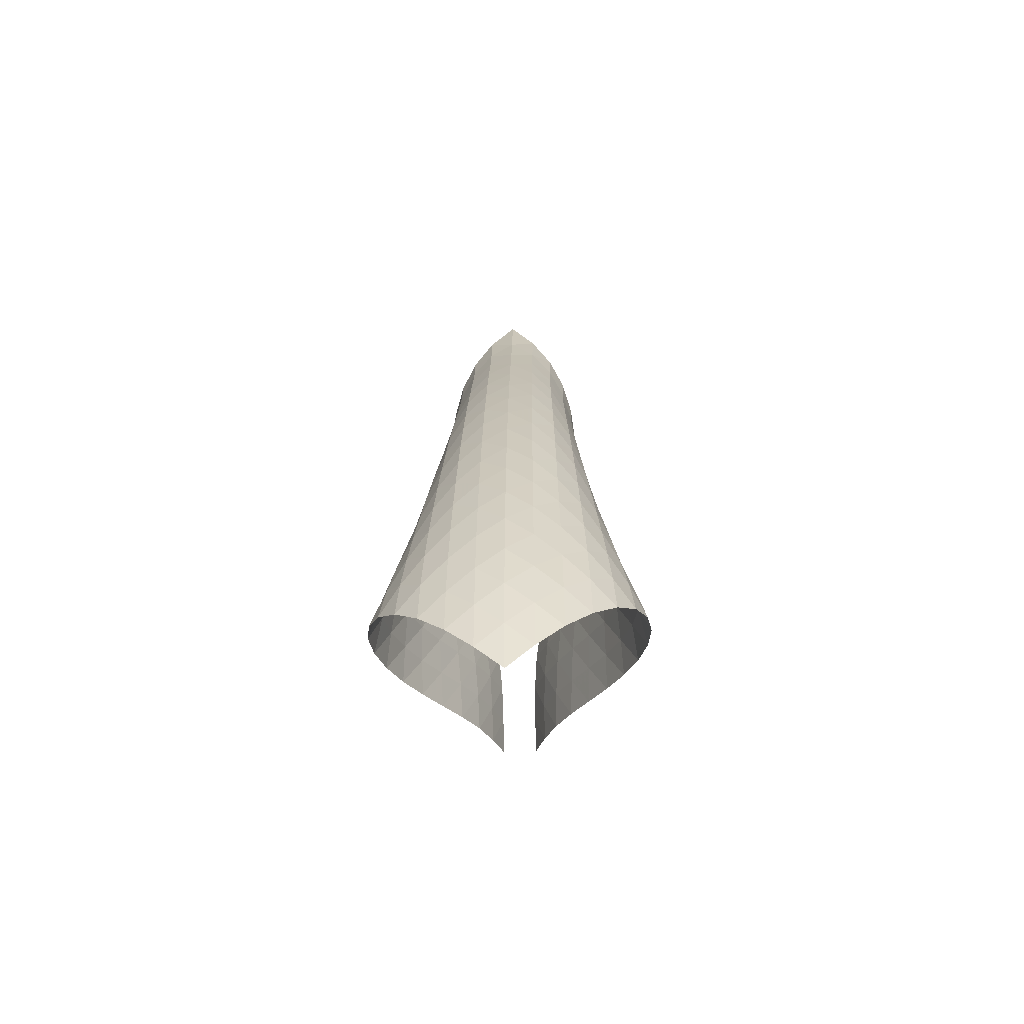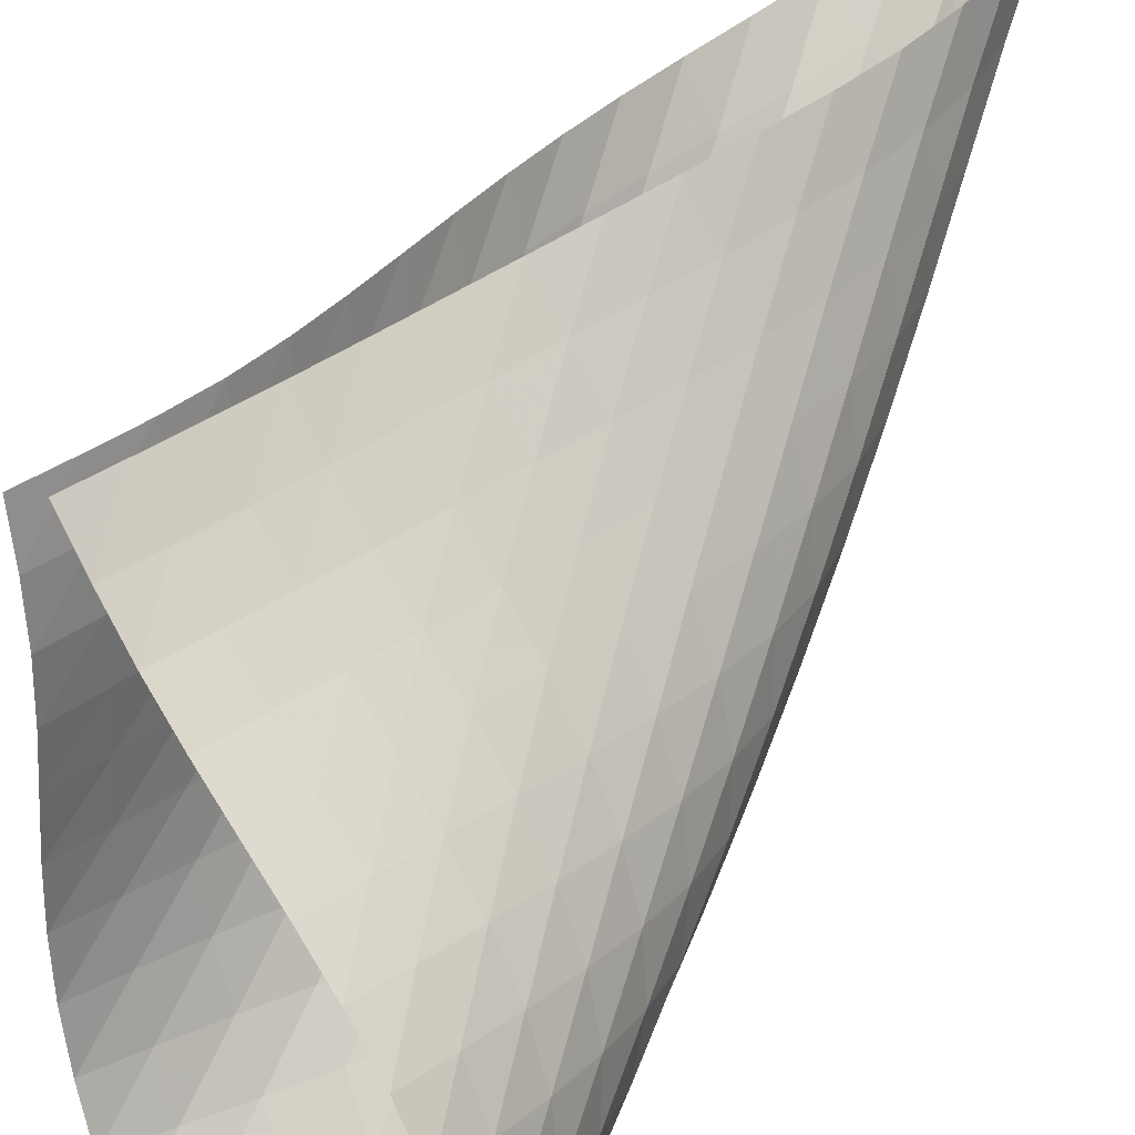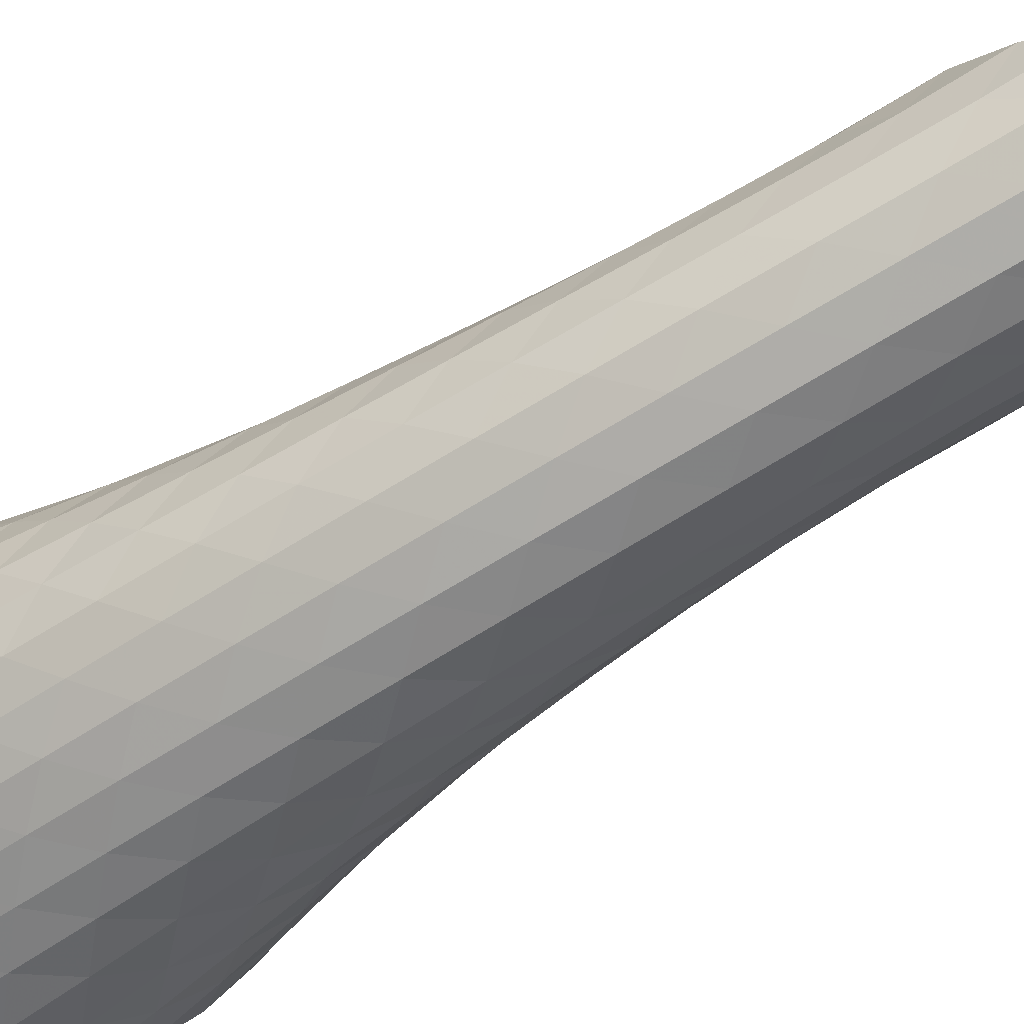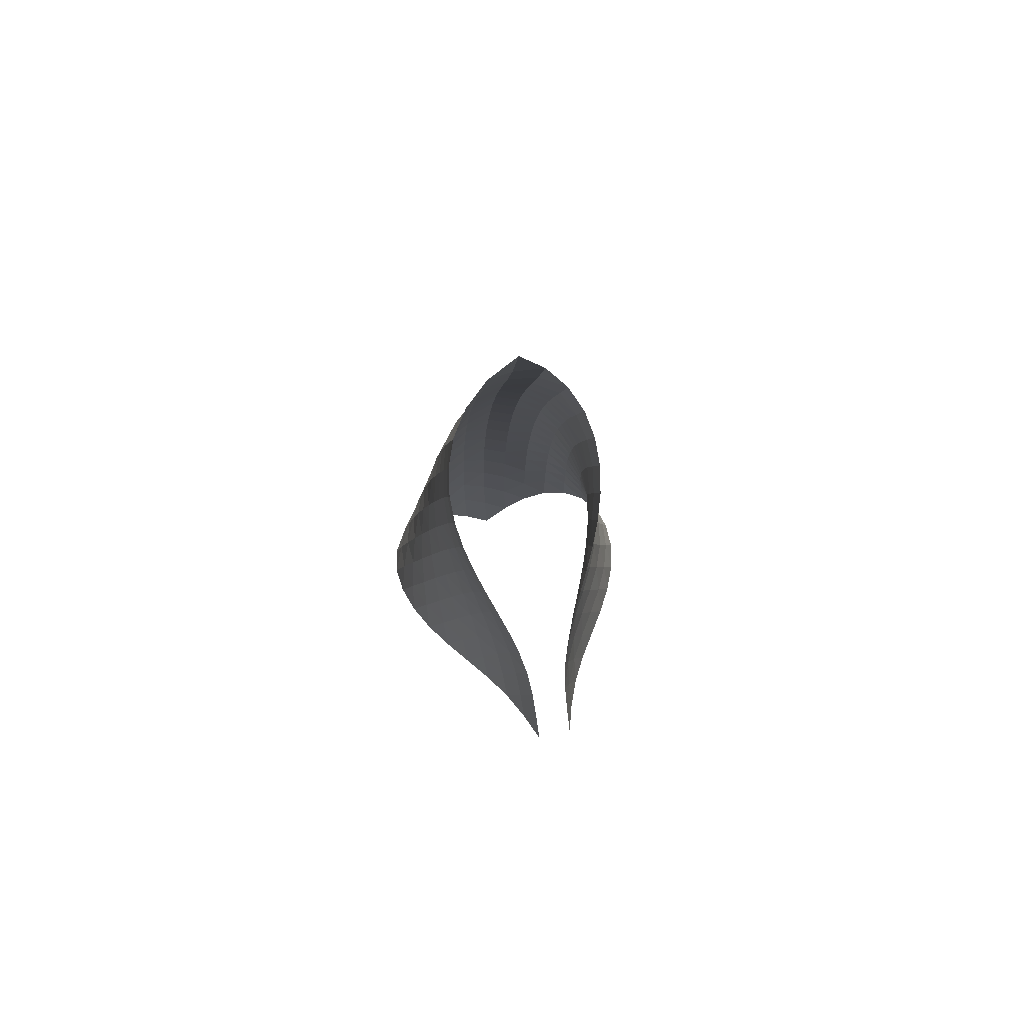
<metadata>
{"format":"obj","ext":"obj","renderer":"f3d","projection":"perspective","resolution":1024,"background":"white","views":[{"elev":-55.4,"azim":137.3,"up":"+Y"},{"elev":66.2,"azim":32.7,"up":"+Z"},{"elev":-42.6,"azim":132.3,"up":"+Z"},{"elev":70.0,"azim":-57.6,"up":"+Y"}]}
</metadata>
<code>
v -6.493 -0.06552 6.493
v -9.171 -13.11 9.708
v -9.708 -13.11 9.171
v -3.667 -19.91 3.667
v -9.45 -12.38 8.912
v -9.205 -11.65 8.647
v -9.004 -10.92 8.362
v -8.863 -10.17 8.05
v -8.768 -9.422 7.72
v -8.697 -8.672 7.377
v -8.631 -7.92 7.031
v -8.552 -7.162 6.69
v -8.444 -6.394 6.365
v -8.293 -5.612 6.072
v -8.088 -4.81 5.831
v -7.824 -3.985 5.665
v -7.502 -3.129 5.606
v -7.137 -2.23 5.69
v -6.768 -1.25 5.966
v -5.966 -1.25 6.768
v -5.69 -2.23 7.137
v -5.606 -3.129 7.502
v -5.665 -3.985 7.824
v -5.831 -4.81 8.088
v -6.072 -5.612 8.293
v -6.365 -6.394 8.444
v -6.69 -7.162 8.552
v -7.031 -7.92 8.631
v -7.377 -8.672 8.697
v -7.72 -9.422 8.768
v -8.05 -10.17 8.863
v -8.362 -10.92 9.004
v -8.647 -11.65 9.205
v -8.912 -12.38 9.45
v -8.521 -13.46 9.372
v -7.846 -13.81 9.088
v -7.139 -14.14 8.877
v -6.416 -14.47 8.711
v -5.69 -14.8 8.546
v -4.976 -15.13 8.34
v -4.294 -15.47 8.065
v -3.672 -15.83 7.699
v -3.144 -16.23 7.238
v -2.748 -16.66 6.695
v -2.517 -17.13 6.101
v -2.467 -17.65 5.502
v -2.59 -18.19 4.942
v -2.855 -18.76 4.45
v -3.225 -19.34 4.029
v -4.029 -19.34 3.225
v -4.45 -18.76 2.855
v -4.942 -18.19 2.59
v -5.502 -17.65 2.467
v -6.101 -17.13 2.517
v -6.695 -16.66 2.748
v -7.238 -16.23 3.144
v -7.699 -15.83 3.672
v -8.065 -15.47 4.294
v -8.34 -15.13 4.976
v -8.546 -14.8 5.69
v -8.711 -14.47 6.416
v -8.877 -14.14 7.139
v -9.088 -13.81 7.846
v -9.372 -13.46 8.521
v -6.12 -1.894 6.12
v -6.427 -2.678 5.653
v -6.8 -3.493 5.392
v -7.17 -4.314 5.31
v -7.5 -5.129 5.369
v -7.776 -5.931 5.533
v -7.995 -6.718 5.771
v -8.162 -7.492 6.059
v -8.289 -8.255 6.375
v -8.391 -9.01 6.705
v -8.484 -9.761 7.039
v -8.585 -10.51 7.368
v -8.715 -11.26 7.685
v -8.894 -12 7.981
v -9.121 -12.73 8.257
v -5.653 -2.678 6.427
v -5.795 -3.266 5.795
v -6.102 -3.957 5.332
v -6.483 -4.708 5.072
v -6.866 -5.487 4.991
v -7.212 -6.273 5.051
v -7.504 -7.055 5.216
v -7.74 -7.829 5.451
v -7.928 -8.593 5.732
v -8.08 -9.35 6.038
v -8.211 -10.1 6.356
v -8.336 -10.85 6.675
v -8.474 -11.6 6.989
v -8.643 -12.34 7.289
v -8.851 -13.08 7.573
v -5.392 -3.493 6.8
v -5.332 -3.957 6.102
v -5.479 -4.525 5.479
v -5.793 -5.182 5.02
v -6.187 -5.901 4.757
v -6.587 -6.652 4.672
v -6.952 -7.416 4.729
v -7.266 -8.181 4.887
v -7.527 -8.941 5.115
v -7.744 -9.695 5.385
v -7.929 -10.44 5.678
v -8.097 -11.19 5.981
v -8.263 -11.93 6.283
v -8.444 -12.68 6.578
v -8.65 -13.41 6.863
v -5.31 -4.314 7.17
v -5.072 -4.708 6.483
v -5.02 -5.182 5.793
v -5.181 -5.744 5.181
v -5.505 -6.385 4.727
v -5.91 -7.082 4.46
v -6.327 -7.812 4.366
v -6.716 -8.556 4.411
v -7.057 -9.305 4.556
v -7.351 -10.05 4.769
v -7.604 -10.79 5.023
v -7.83 -11.53 5.298
v -8.042 -12.27 5.582
v -8.255 -13.01 5.864
v -8.478 -13.74 6.142
v -5.369 -5.129 7.5
v -4.991 -5.487 6.866
v -4.757 -5.901 6.187
v -4.727 -6.385 5.505
v -4.905 -6.948 4.905
v -5.239 -7.578 4.456
v -5.654 -8.259 4.184
v -6.087 -8.97 4.076
v -6.499 -9.696 4.103
v -6.872 -10.43 4.228
v -7.203 -11.16 4.419
v -7.499 -11.89 4.651
v -7.772 -12.62 4.903
v -8.033 -13.34 5.163
v -8.291 -14.07 5.426
v -5.533 -5.931 7.776
v -5.051 -6.273 7.212
v -4.672 -6.652 6.587
v -4.46 -7.082 5.91
v -4.456 -7.578 5.239
v -4.652 -8.143 4.652
v -4.995 -8.766 4.208
v -5.418 -9.433 3.929
v -5.866 -10.13 3.805
v -6.301 -10.83 3.808
v -6.706 -11.55 3.907
v -7.077 -12.26 4.07
v -7.419 -12.98 4.272
v -7.742 -13.69 4.495
v -8.049 -14.41 4.731
v -5.771 -6.718 7.995
v -5.216 -7.055 7.504
v -4.729 -7.416 6.952
v -4.366 -7.812 6.327
v -4.184 -8.259 5.654
v -4.208 -8.766 4.995
v -4.421 -9.334 4.421
v -4.772 -9.952 3.982
v -5.203 -10.61 3.696
v -5.664 -11.28 3.553
v -6.121 -11.97 3.53
v -6.558 -12.67 3.596
v -6.969 -13.36 3.723
v -7.357 -14.06 3.889
v -7.724 -14.76 4.08
v -6.059 -7.492 8.162
v -5.451 -7.829 7.74
v -4.887 -8.181 7.266
v -4.411 -8.556 6.716
v -4.076 -8.97 6.087
v -3.929 -9.433 5.418
v -3.982 -9.952 4.772
v -4.212 -10.52 4.212
v -4.572 -11.14 3.779
v -5.01 -11.78 3.485
v -5.482 -12.44 3.323
v -5.959 -13.11 3.268
v -6.425 -13.78 3.295
v -6.874 -14.46 3.38
v -7.302 -15.14 3.507
v -6.375 -8.255 8.289
v -5.732 -8.593 7.928
v -5.115 -8.941 7.527
v -4.556 -9.305 7.057
v -4.103 -9.696 6.499
v -3.805 -10.13 5.866
v -3.696 -10.61 5.203
v -3.779 -11.14 4.572
v -4.027 -11.71 4.027
v -4.395 -12.32 3.599
v -4.84 -12.95 3.298
v -5.321 -13.59 3.113
v -5.815 -14.24 3.023
v -6.306 -14.9 3.006
v -6.785 -15.56 3.047
v -6.705 -9.01 8.391
v -6.038 -9.35 8.08
v -5.385 -9.695 7.744
v -4.769 -10.05 7.351
v -4.228 -10.43 6.872
v -3.808 -10.83 6.301
v -3.553 -11.28 5.664
v -3.485 -11.78 5.01
v -3.599 -12.32 4.395
v -3.865 -12.89 3.865
v -4.243 -13.5 3.444
v -4.693 -14.12 3.134
v -5.182 -14.75 2.924
v -5.689 -15.38 2.796
v -6.198 -16.01 2.737
v -7.039 -9.761 8.484
v -6.356 -10.1 8.211
v -5.678 -10.44 7.929
v -5.023 -10.79 7.604
v -4.419 -11.16 7.203
v -3.907 -11.55 6.706
v -3.53 -11.97 6.121
v -3.323 -12.44 5.482
v -3.298 -12.95 4.84
v -3.444 -13.5 4.243
v -3.729 -14.08 3.729
v -4.117 -14.68 3.314
v -4.572 -15.28 2.995
v -5.066 -15.9 2.761
v -5.58 -16.51 2.601
v -7.368 -10.51 8.585
v -6.675 -10.85 8.336
v -5.981 -11.19 8.097
v -5.298 -11.53 7.83
v -4.651 -11.89 7.499
v -4.07 -12.26 7.077
v -3.596 -12.67 6.558
v -3.268 -13.11 5.959
v -3.113 -13.59 5.321
v -3.134 -14.12 4.693
v -3.314 -14.68 4.117
v -3.622 -15.26 3.622
v -4.022 -15.85 3.216
v -4.482 -16.45 2.892
v -4.98 -17.05 2.642
v -7.685 -11.26 8.715
v -6.989 -11.6 8.474
v -6.283 -11.93 8.263
v -5.582 -12.27 8.042
v -4.903 -12.62 7.772
v -4.272 -12.98 7.419
v -3.723 -13.36 6.969
v -3.295 -13.78 6.425
v -3.023 -14.24 5.815
v -2.924 -14.75 5.182
v -2.995 -15.28 4.572
v -3.216 -15.85 4.022
v -3.551 -16.43 3.551
v -3.966 -17.02 3.16
v -4.436 -17.61 2.841
v -7.981 -12 8.894
v -7.289 -12.34 8.643
v -6.578 -12.68 8.444
v -5.864 -13.01 8.255
v -5.163 -13.34 8.033
v -4.495 -13.69 7.742
v -3.889 -14.06 7.357
v -3.38 -14.46 6.874
v -3.006 -14.9 6.306
v -2.796 -15.38 5.689
v -2.761 -15.9 5.066
v -2.892 -16.45 4.482
v -3.16 -17.02 3.966
v -3.529 -17.6 3.529
v -3.966 -18.19 3.162
v -8.257 -12.73 9.121
v -7.573 -13.08 8.851
v -6.863 -13.41 8.65
v -6.142 -13.74 8.478
v -5.426 -14.07 8.291
v -4.731 -14.41 8.049
v -4.08 -14.76 7.724
v -3.507 -15.14 7.302
v -3.047 -15.56 6.785
v -2.737 -16.01 6.198
v -2.601 -16.51 5.58
v -2.642 -17.05 4.98
v -2.841 -17.61 4.436
v -3.162 -18.19 3.966
v -3.568 -18.77 3.568
f 289 49 4
f 289 4 50
f 5 79 64
f 5 64 3
f 79 94 63
f 79 63 64
f 94 109 62
f 94 62 63
f 109 124 61
f 109 61 62
f 124 139 60
f 124 60 61
f 139 154 59
f 139 59 60
f 154 169 58
f 154 58 59
f 169 184 57
f 169 57 58
f 184 199 56
f 184 56 57
f 199 214 55
f 199 55 56
f 214 229 54
f 214 54 55
f 229 244 53
f 229 53 54
f 244 259 52
f 244 52 53
f 259 274 51
f 259 51 52
f 274 289 50
f 274 50 51
f 1 20 65
f 1 65 19
f 19 65 66
f 19 66 18
f 18 66 67
f 18 67 17
f 17 67 68
f 17 68 16
f 16 68 69
f 16 69 15
f 15 69 70
f 15 70 14
f 14 70 71
f 14 71 13
f 13 71 72
f 13 72 12
f 12 72 73
f 12 73 11
f 11 73 74
f 11 74 10
f 10 74 75
f 10 75 9
f 9 75 76
f 9 76 8
f 8 76 77
f 8 77 7
f 7 77 78
f 7 78 6
f 6 78 79
f 6 79 5
f 20 21 80
f 20 80 65
f 65 80 81
f 65 81 66
f 66 81 82
f 66 82 67
f 67 82 83
f 67 83 68
f 68 83 84
f 68 84 69
f 69 84 85
f 69 85 70
f 70 85 86
f 70 86 71
f 71 86 87
f 71 87 72
f 72 87 88
f 72 88 73
f 73 88 89
f 73 89 74
f 74 89 90
f 74 90 75
f 75 90 91
f 75 91 76
f 76 91 92
f 76 92 77
f 77 92 93
f 77 93 78
f 78 93 94
f 78 94 79
f 21 22 95
f 21 95 80
f 80 95 96
f 80 96 81
f 81 96 97
f 81 97 82
f 82 97 98
f 82 98 83
f 83 98 99
f 83 99 84
f 84 99 100
f 84 100 85
f 85 100 101
f 85 101 86
f 86 101 102
f 86 102 87
f 87 102 103
f 87 103 88
f 88 103 104
f 88 104 89
f 89 104 105
f 89 105 90
f 90 105 106
f 90 106 91
f 91 106 107
f 91 107 92
f 92 107 108
f 92 108 93
f 93 108 109
f 93 109 94
f 22 23 110
f 22 110 95
f 95 110 111
f 95 111 96
f 96 111 112
f 96 112 97
f 97 112 113
f 97 113 98
f 98 113 114
f 98 114 99
f 99 114 115
f 99 115 100
f 100 115 116
f 100 116 101
f 101 116 117
f 101 117 102
f 102 117 118
f 102 118 103
f 103 118 119
f 103 119 104
f 104 119 120
f 104 120 105
f 105 120 121
f 105 121 106
f 106 121 122
f 106 122 107
f 107 122 123
f 107 123 108
f 108 123 124
f 108 124 109
f 23 24 125
f 23 125 110
f 110 125 126
f 110 126 111
f 111 126 127
f 111 127 112
f 112 127 128
f 112 128 113
f 113 128 129
f 113 129 114
f 114 129 130
f 114 130 115
f 115 130 131
f 115 131 116
f 116 131 132
f 116 132 117
f 117 132 133
f 117 133 118
f 118 133 134
f 118 134 119
f 119 134 135
f 119 135 120
f 120 135 136
f 120 136 121
f 121 136 137
f 121 137 122
f 122 137 138
f 122 138 123
f 123 138 139
f 123 139 124
f 24 25 140
f 24 140 125
f 125 140 141
f 125 141 126
f 126 141 142
f 126 142 127
f 127 142 143
f 127 143 128
f 128 143 144
f 128 144 129
f 129 144 145
f 129 145 130
f 130 145 146
f 130 146 131
f 131 146 147
f 131 147 132
f 132 147 148
f 132 148 133
f 133 148 149
f 133 149 134
f 134 149 150
f 134 150 135
f 135 150 151
f 135 151 136
f 136 151 152
f 136 152 137
f 137 152 153
f 137 153 138
f 138 153 154
f 138 154 139
f 25 26 155
f 25 155 140
f 140 155 156
f 140 156 141
f 141 156 157
f 141 157 142
f 142 157 158
f 142 158 143
f 143 158 159
f 143 159 144
f 144 159 160
f 144 160 145
f 145 160 161
f 145 161 146
f 146 161 162
f 146 162 147
f 147 162 163
f 147 163 148
f 148 163 164
f 148 164 149
f 149 164 165
f 149 165 150
f 150 165 166
f 150 166 151
f 151 166 167
f 151 167 152
f 152 167 168
f 152 168 153
f 153 168 169
f 153 169 154
f 26 27 170
f 26 170 155
f 155 170 171
f 155 171 156
f 156 171 172
f 156 172 157
f 157 172 173
f 157 173 158
f 158 173 174
f 158 174 159
f 159 174 175
f 159 175 160
f 160 175 176
f 160 176 161
f 161 176 177
f 161 177 162
f 162 177 178
f 162 178 163
f 163 178 179
f 163 179 164
f 164 179 180
f 164 180 165
f 165 180 181
f 165 181 166
f 166 181 182
f 166 182 167
f 167 182 183
f 167 183 168
f 168 183 184
f 168 184 169
f 27 28 185
f 27 185 170
f 170 185 186
f 170 186 171
f 171 186 187
f 171 187 172
f 172 187 188
f 172 188 173
f 173 188 189
f 173 189 174
f 174 189 190
f 174 190 175
f 175 190 191
f 175 191 176
f 176 191 192
f 176 192 177
f 177 192 193
f 177 193 178
f 178 193 194
f 178 194 179
f 179 194 195
f 179 195 180
f 180 195 196
f 180 196 181
f 181 196 197
f 181 197 182
f 182 197 198
f 182 198 183
f 183 198 199
f 183 199 184
f 28 29 200
f 28 200 185
f 185 200 201
f 185 201 186
f 186 201 202
f 186 202 187
f 187 202 203
f 187 203 188
f 188 203 204
f 188 204 189
f 189 204 205
f 189 205 190
f 190 205 206
f 190 206 191
f 191 206 207
f 191 207 192
f 192 207 208
f 192 208 193
f 193 208 209
f 193 209 194
f 194 209 210
f 194 210 195
f 195 210 211
f 195 211 196
f 196 211 212
f 196 212 197
f 197 212 213
f 197 213 198
f 198 213 214
f 198 214 199
f 29 30 215
f 29 215 200
f 200 215 216
f 200 216 201
f 201 216 217
f 201 217 202
f 202 217 218
f 202 218 203
f 203 218 219
f 203 219 204
f 204 219 220
f 204 220 205
f 205 220 221
f 205 221 206
f 206 221 222
f 206 222 207
f 207 222 223
f 207 223 208
f 208 223 224
f 208 224 209
f 209 224 225
f 209 225 210
f 210 225 226
f 210 226 211
f 211 226 227
f 211 227 212
f 212 227 228
f 212 228 213
f 213 228 229
f 213 229 214
f 30 31 230
f 30 230 215
f 215 230 231
f 215 231 216
f 216 231 232
f 216 232 217
f 217 232 233
f 217 233 218
f 218 233 234
f 218 234 219
f 219 234 235
f 219 235 220
f 220 235 236
f 220 236 221
f 221 236 237
f 221 237 222
f 222 237 238
f 222 238 223
f 223 238 239
f 223 239 224
f 224 239 240
f 224 240 225
f 225 240 241
f 225 241 226
f 226 241 242
f 226 242 227
f 227 242 243
f 227 243 228
f 228 243 244
f 228 244 229
f 31 32 245
f 31 245 230
f 230 245 246
f 230 246 231
f 231 246 247
f 231 247 232
f 232 247 248
f 232 248 233
f 233 248 249
f 233 249 234
f 234 249 250
f 234 250 235
f 235 250 251
f 235 251 236
f 236 251 252
f 236 252 237
f 237 252 253
f 237 253 238
f 238 253 254
f 238 254 239
f 239 254 255
f 239 255 240
f 240 255 256
f 240 256 241
f 241 256 257
f 241 257 242
f 242 257 258
f 242 258 243
f 243 258 259
f 243 259 244
f 32 33 260
f 32 260 245
f 245 260 261
f 245 261 246
f 246 261 262
f 246 262 247
f 247 262 263
f 247 263 248
f 248 263 264
f 248 264 249
f 249 264 265
f 249 265 250
f 250 265 266
f 250 266 251
f 251 266 267
f 251 267 252
f 252 267 268
f 252 268 253
f 253 268 269
f 253 269 254
f 254 269 270
f 254 270 255
f 255 270 271
f 255 271 256
f 256 271 272
f 256 272 257
f 257 272 273
f 257 273 258
f 258 273 274
f 258 274 259
f 33 34 275
f 33 275 260
f 260 275 276
f 260 276 261
f 261 276 277
f 261 277 262
f 262 277 278
f 262 278 263
f 263 278 279
f 263 279 264
f 264 279 280
f 264 280 265
f 265 280 281
f 265 281 266
f 266 281 282
f 266 282 267
f 267 282 283
f 267 283 268
f 268 283 284
f 268 284 269
f 269 284 285
f 269 285 270
f 270 285 286
f 270 286 271
f 271 286 287
f 271 287 272
f 272 287 288
f 272 288 273
f 273 288 289
f 273 289 274
f 34 2 35
f 34 35 275
f 275 35 36
f 275 36 276
f 276 36 37
f 276 37 277
f 277 37 38
f 277 38 278
f 278 38 39
f 278 39 279
f 279 39 40
f 279 40 280
f 280 40 41
f 280 41 281
f 281 41 42
f 281 42 282
f 282 42 43
f 282 43 283
f 283 43 44
f 283 44 284
f 284 44 45
f 284 45 285
f 285 45 46
f 285 46 286
f 286 46 47
f 286 47 287
f 287 47 48
f 287 48 288
f 288 48 49
f 288 49 289

</code>
